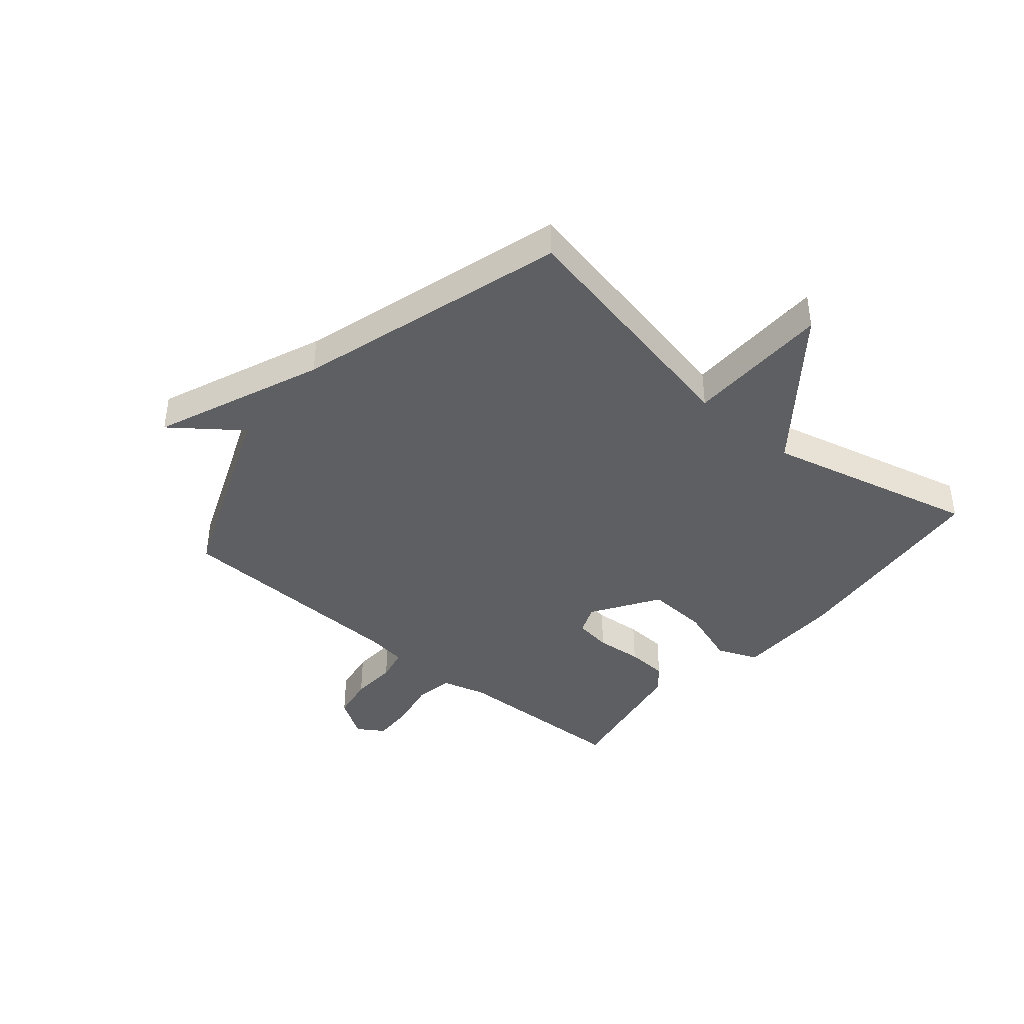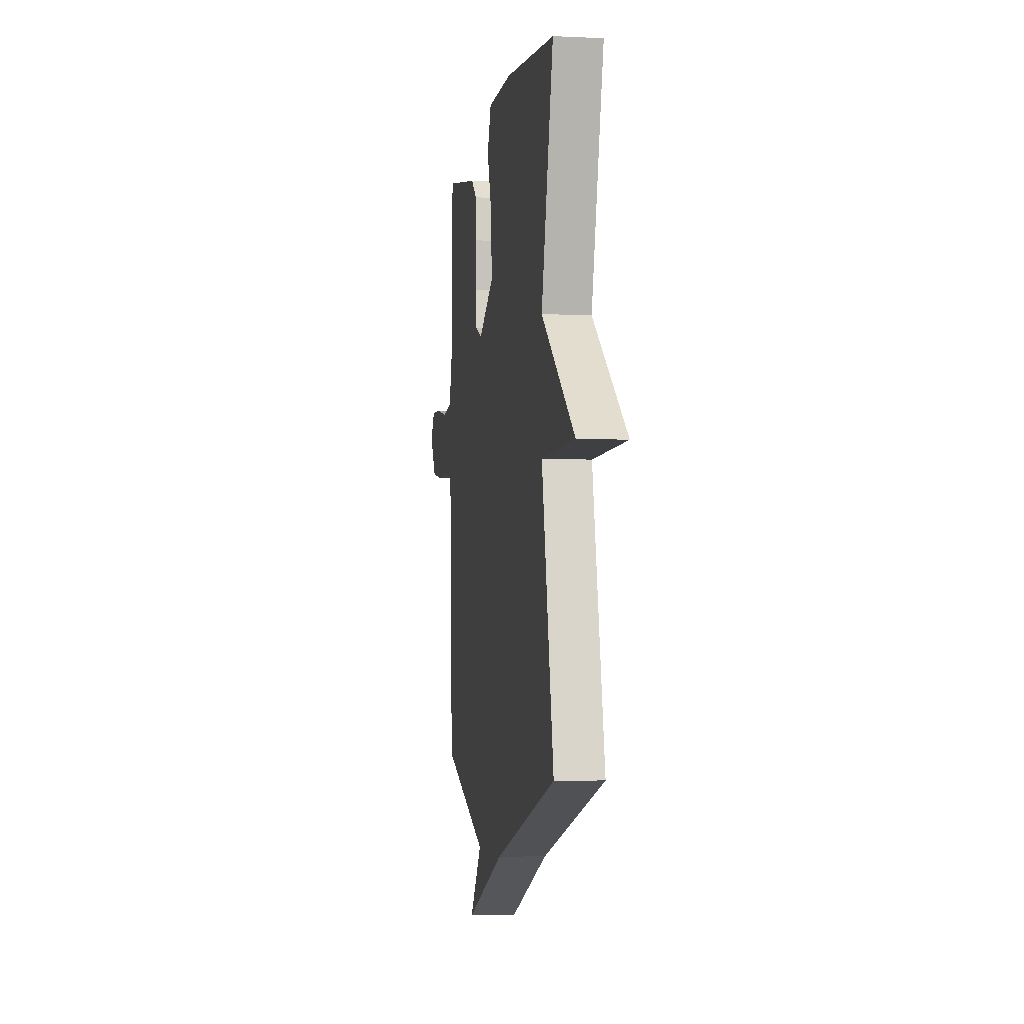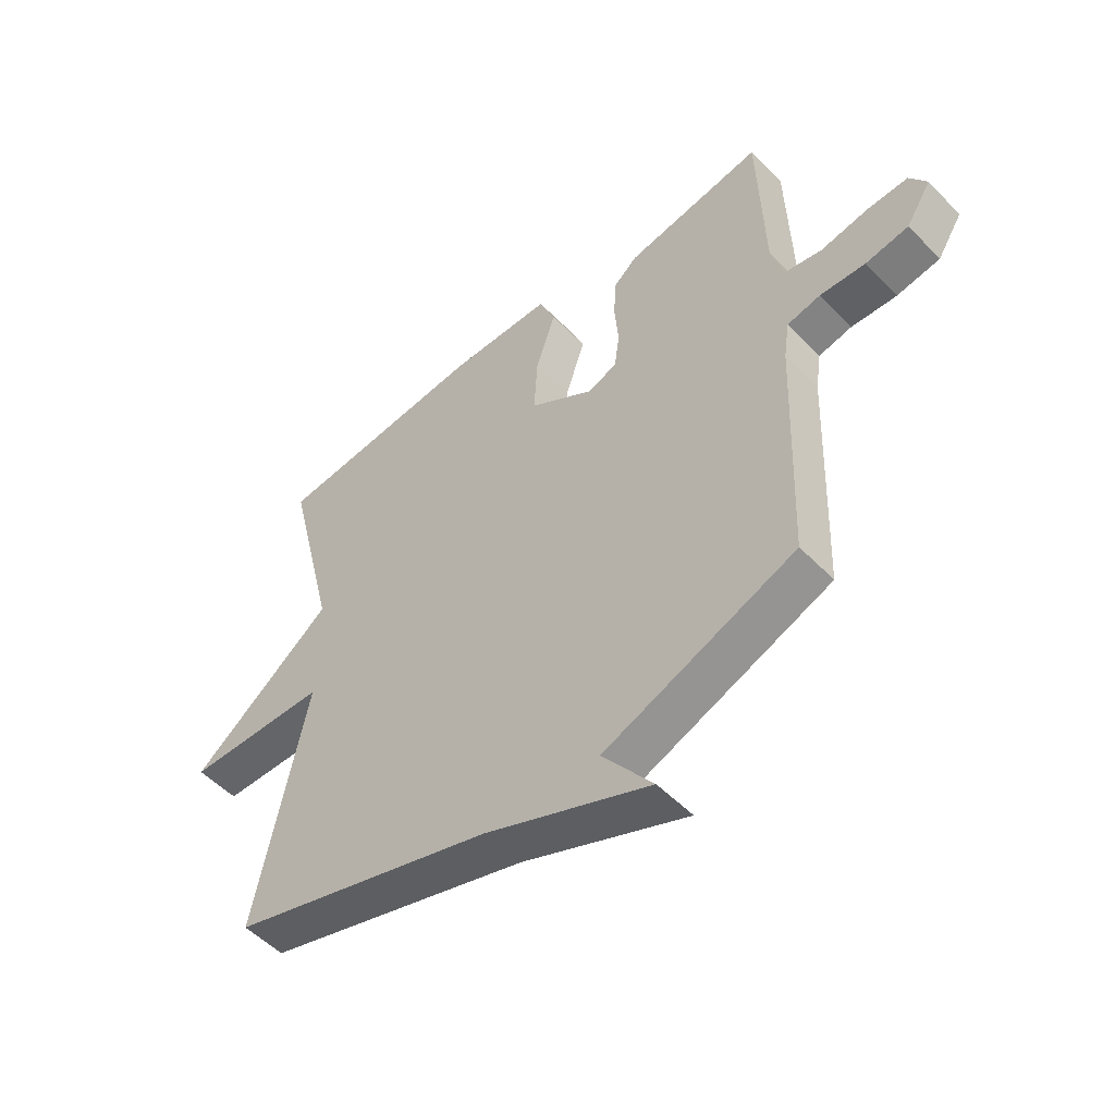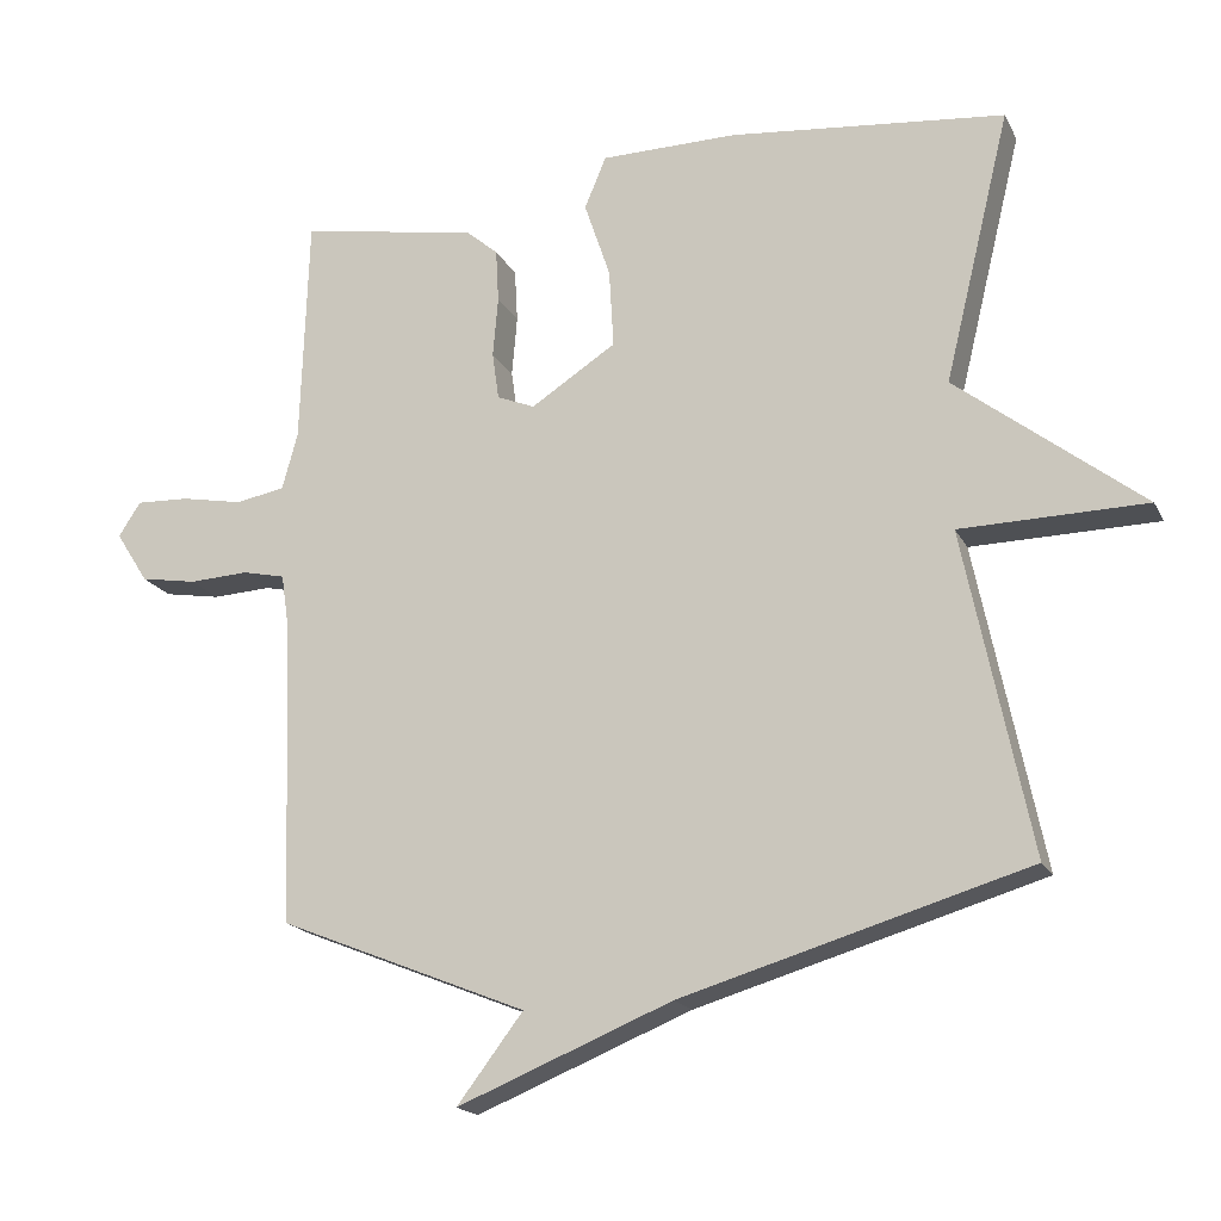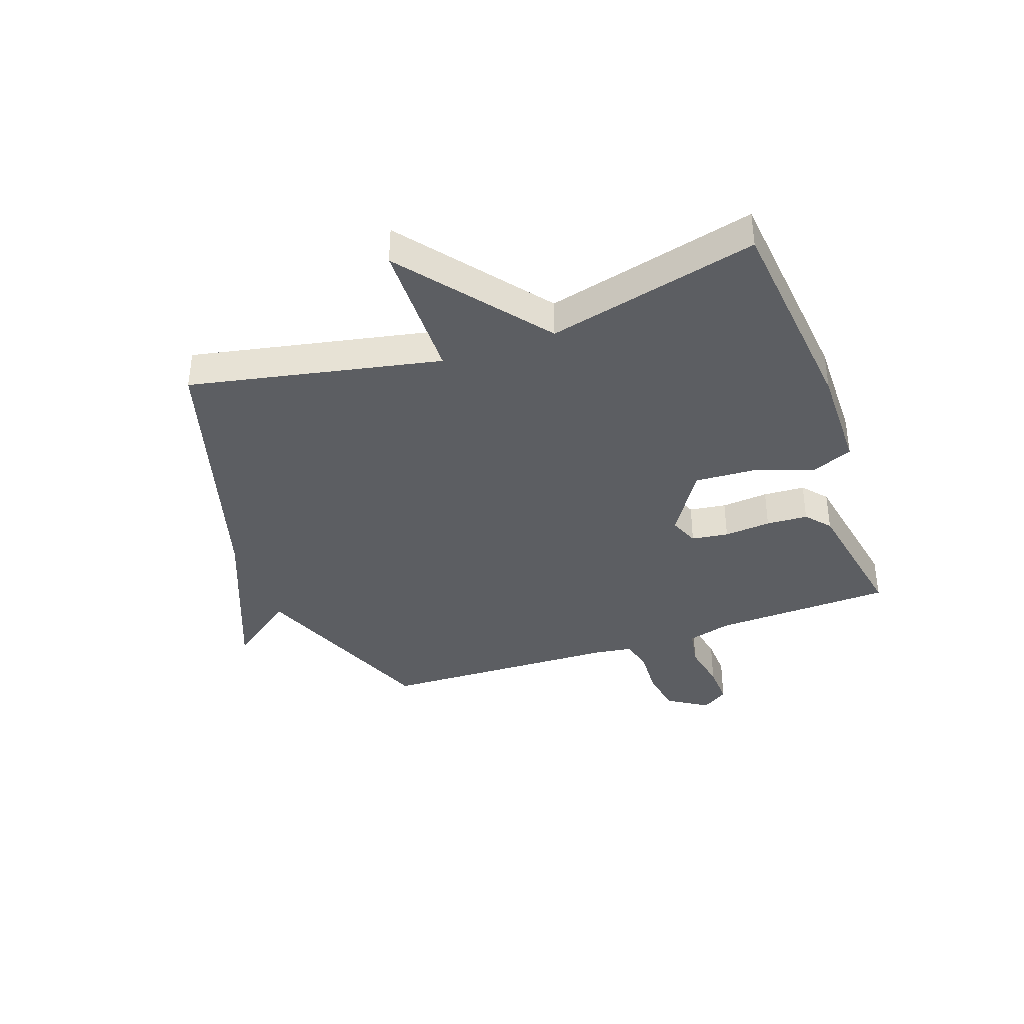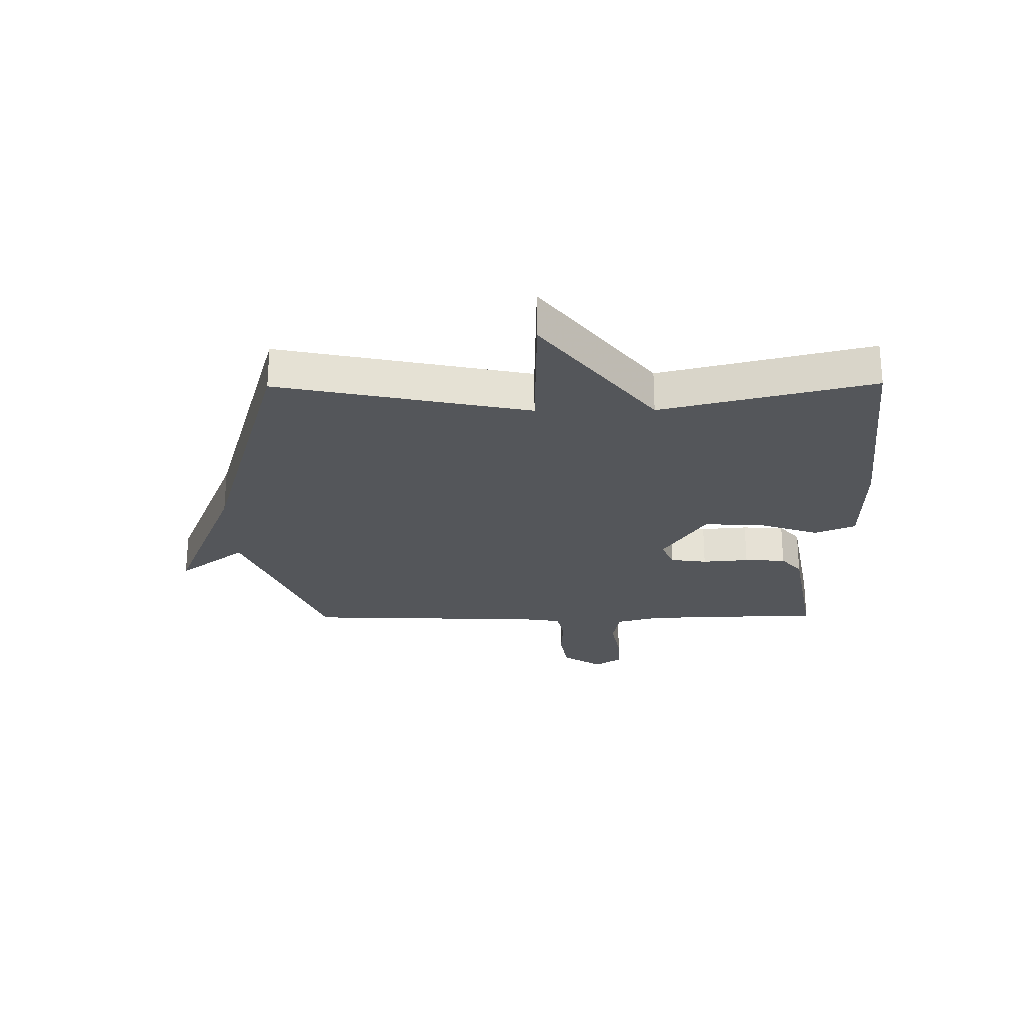
<metadata>
{"format":"obj","ext":"obj","renderer":"f3d","projection":"perspective","resolution":1024,"background":"white","views":[{"elev":-40.8,"azim":-130.3,"up":"+Y"},{"elev":-3.7,"azim":-99.2,"up":"+Z"},{"elev":-52.1,"azim":42.4,"up":"+Z"},{"elev":-18.4,"azim":-160.0,"up":"+Z"},{"elev":-38.2,"azim":-70.5,"up":"+Y"},{"elev":-25.1,"azim":-89.4,"up":"+Y"}]}
</metadata>
<code>
v 0.5 0.07 -0.5
v 0.165 0.07 -0.636
v 0.254 0.07 -0.753
v -0.035 0.07 -0.636
v -0.5 0.07 -0.5
v -0.411 0.07 -0.065
v -0.661 0.07 -0.061
v -0.411 0.07 0.135
v -0.5 0.07 0.5
v -0.128 0.07 0.538
v 0.056 0.07 0.536
v 0.085 0.07 0.466
v 0.05 0.07 0.362
v 0.044 0.07 0.256
v 0.159 0.07 0.182
v 0.21 0.07 0.203
v 0.219 0.07 0.267
v 0.212 0.07 0.348
v 0.216 0.07 0.42
v 0.258 0.07 0.456
v 0.5 0.07 0.5
v 0.51 0.07 0.19
v 0.531 0.07 0.113
v 0.598 0.07 0.101
v 0.681 0.07 0.117
v 0.753 0.07 0.12
v 0.783 0.07 0.074
v 0.739 0.07 0.005
v 0.663 0.07 -0.008
v 0.583 0.07 -0.004
v 0.525 0.07 -0.017
v 0.515 0.07 -0.085
v 0.5 0 -0.5
v 0.165 0 -0.636
v 0.254 0 -0.753
v -0.035 0 -0.636
v -0.5 0 -0.5
v -0.411 0 -0.065
v -0.661 0 -0.061
v -0.411 0 0.135
v -0.5 0 0.5
v -0.128 0 0.538
v 0.056 0 0.536
v 0.085 0 0.466
v 0.05 0 0.362
v 0.044 0 0.256
v 0.159 0 0.182
v 0.21 0 0.203
v 0.219 0 0.267
v 0.212 0 0.348
v 0.216 0 0.42
v 0.258 0 0.456
v 0.5 0 0.5
v 0.51 0 0.19
v 0.531 0 0.113
v 0.598 0 0.101
v 0.681 0 0.117
v 0.753 0 0.12
v 0.783 0 0.074
v 0.739 0 0.005
v 0.663 0 -0.008
v 0.583 0 -0.004
v 0.525 0 -0.017
v 0.515 0 -0.085
f 28 29 30
f 27 28 30
f 26 27 30
f 25 26 30
f 24 25 30
f 23 24 30 31
f 22 23 31 32
f 22 32 1
f 21 22 1
f 20 21 1
f 19 20 1
f 18 19 1
f 17 18 1
f 11 12 13
f 10 11 13
f 9 10 13
f 8 9 13
f 8 13 14
f 7 8 14
f 6 7 14
f 6 14 15
f 5 6 15
f 4 5 15
f 2 3 4
f 16 17 1 2
f 2 4 15 16
f 62 61 60
f 62 60 59
f 62 59 58
f 62 58 57
f 62 57 56
f 63 62 56 55
f 64 63 55 54
f 33 64 54
f 33 54 53
f 33 53 52
f 33 52 51
f 33 51 50
f 33 50 49
f 45 44 43
f 45 43 42
f 45 42 41
f 45 41 40
f 46 45 40
f 46 40 39
f 46 39 38
f 47 46 38
f 47 38 37
f 47 37 36
f 36 35 34
f 34 33 49 48
f 48 47 36 34
f 1 33 34 2
f 2 34 35 3
f 3 35 36 4
f 4 36 37 5
f 5 37 38 6
f 6 38 39 7
f 7 39 40 8
f 8 40 41 9
f 9 41 42 10
f 10 42 43 11
f 11 43 44 12
f 12 44 45 13
f 13 45 46 14
f 14 46 47 15
f 15 47 48 16
f 16 48 49 17
f 17 49 50 18
f 18 50 51 19
f 19 51 52 20
f 20 52 53 21
f 21 53 54 22
f 22 54 55 23
f 23 55 56 24
f 24 56 57 25
f 25 57 58 26
f 26 58 59 27
f 27 59 60 28
f 28 60 61 29
f 29 61 62 30
f 30 62 63 31
f 31 63 64 32
f 32 64 33 1

</code>
